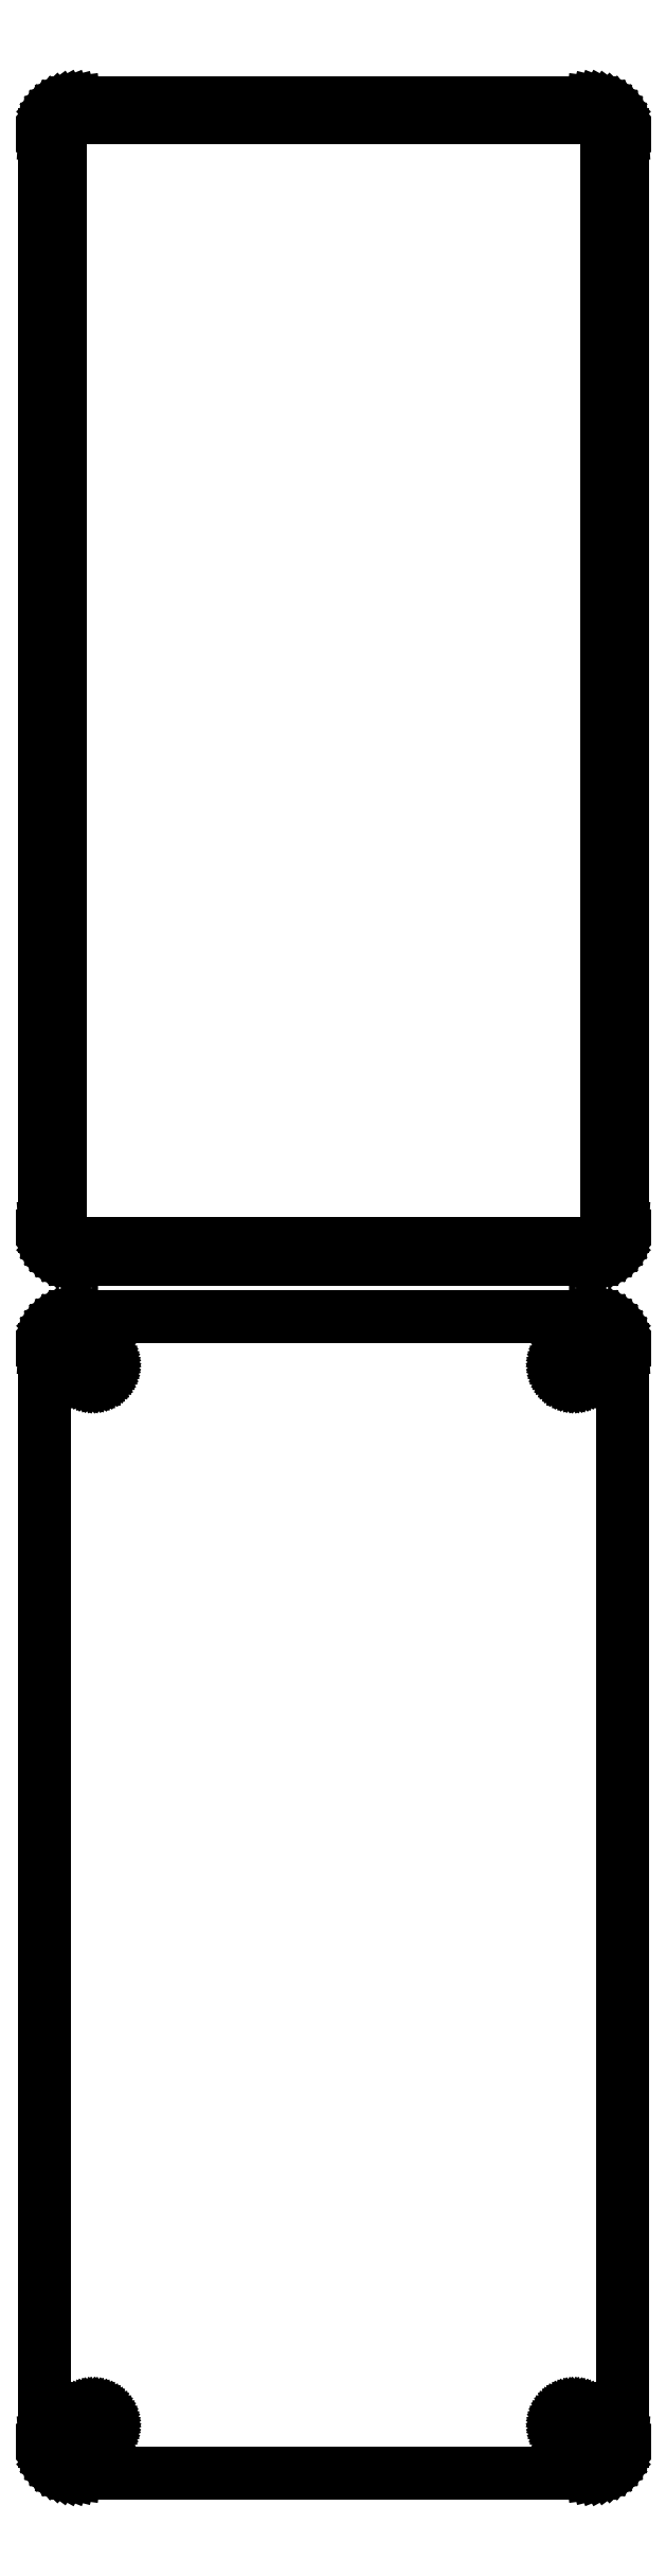
<metadata>
{"format":"dxf","ext":"dxf","renderer":"ezdxf+matplotlib","layout":"modelspace","background":"white","min_lineweight":24,"dpi":150}
</metadata>
<code>
0
SECTION
2
ENTITIES
0
LINE
8
0
10
40.94
20
477.1
11
41.55
21
477.2
0
LINE
8
0
10
41.55
20
477.2
11
42.13
21
477.5
0
LINE
8
0
10
42.13
20
477.5
11
42.68
21
477.8
0
LINE
8
0
10
42.68
20
477.8
11
43.19
21
478.1
0
LINE
8
0
10
43.19
20
478.1
11
43.64
21
478.6
0
LINE
8
0
10
43.64
20
478.6
11
44.05
21
479.1
0
LINE
8
0
10
44.05
20
479.1
11
44.38
21
479.6
0
LINE
8
0
10
44.38
20
479.6
11
44.65
21
480.2
0
LINE
8
0
10
44.65
20
480.2
11
44.84
21
480.8
0
LINE
8
0
10
44.84
20
480.8
11
44.96
21
481.4
0
LINE
8
0
10
44.96
20
481.4
11
45
21
482
0
LINE
8
0
10
45
20
482
11
45
21
652
0
LINE
8
0
10
45
20
652
11
44.96
21
652.6
0
LINE
8
0
10
44.96
20
652.6
11
44.84
21
653.2
0
LINE
8
0
10
44.84
20
653.2
11
44.65
21
653.8
0
LINE
8
0
10
44.65
20
653.8
11
44.38
21
654.4
0
LINE
8
0
10
44.38
20
654.4
11
44.05
21
654.9
0
LINE
8
0
10
44.05
20
654.9
11
43.64
21
655.4
0
LINE
8
0
10
43.64
20
655.4
11
43.19
21
655.9
0
LINE
8
0
10
43.19
20
655.9
11
42.68
21
656.2
0
LINE
8
0
10
42.68
20
656.2
11
42.13
21
656.5
0
LINE
8
0
10
42.13
20
656.5
11
41.55
21
656.8
0
LINE
8
0
10
41.55
20
656.8
11
40.94
21
656.9
0
LINE
8
0
10
40.94
20
656.9
11
40.31
21
657
0
LINE
8
0
10
40.31
20
657
11
-40.31
21
657
0
LINE
8
0
10
-40.31
20
657
11
-40.94
21
656.9
0
LINE
8
0
10
-40.94
20
656.9
11
-41.55
21
656.8
0
LINE
8
0
10
-41.55
20
656.8
11
-42.13
21
656.5
0
LINE
8
0
10
-42.13
20
656.5
11
-42.68
21
656.2
0
LINE
8
0
10
-42.68
20
656.2
11
-43.19
21
655.9
0
LINE
8
0
10
-43.19
20
655.9
11
-43.64
21
655.4
0
LINE
8
0
10
-43.64
20
655.4
11
-44.05
21
654.9
0
LINE
8
0
10
-44.05
20
654.9
11
-44.38
21
654.4
0
LINE
8
0
10
-44.38
20
654.4
11
-44.65
21
653.8
0
LINE
8
0
10
-44.65
20
653.8
11
-44.84
21
653.2
0
LINE
8
0
10
-44.84
20
653.2
11
-44.96
21
652.6
0
LINE
8
0
10
-44.96
20
652.6
11
-45
21
652
0
LINE
8
0
10
-45
20
652
11
-45
21
482
0
LINE
8
0
10
-45
20
482
11
-44.96
21
481.4
0
LINE
8
0
10
-44.96
20
481.4
11
-44.84
21
480.8
0
LINE
8
0
10
-44.84
20
480.8
11
-44.65
21
480.2
0
LINE
8
0
10
-44.65
20
480.2
11
-44.38
21
479.6
0
LINE
8
0
10
-44.38
20
479.6
11
-44.05
21
479.1
0
LINE
8
0
10
-44.05
20
479.1
11
-43.64
21
478.6
0
LINE
8
0
10
-43.64
20
478.6
11
-43.19
21
478.1
0
LINE
8
0
10
-43.19
20
478.1
11
-42.68
21
477.8
0
LINE
8
0
10
-42.68
20
477.8
11
-42.13
21
477.5
0
LINE
8
0
10
-42.13
20
477.5
11
-41.55
21
477.2
0
LINE
8
0
10
-41.55
20
477.2
11
-40.94
21
477.1
0
LINE
8
0
10
-40.94
20
477.1
11
-40.31
21
477
0
LINE
8
0
10
-40.31
20
477
11
40.31
21
477
0
LINE
8
0
10
40.31
20
477
11
40.94
21
477.1
0
LINE
8
0
10
-39.7
20
479.4
11
-40.08
21
479.4
0
LINE
8
0
10
-40.08
20
479.4
11
-40.46
21
479.5
0
LINE
8
0
10
-40.46
20
479.5
11
-40.83
21
479.7
0
LINE
8
0
10
-40.83
20
479.7
11
-41.17
21
479.9
0
LINE
8
0
10
-41.17
20
479.9
11
-41.48
21
480.1
0
LINE
8
0
10
-41.48
20
480.1
11
-41.77
21
480.4
0
LINE
8
0
10
-41.77
20
480.4
11
-42.02
21
480.7
0
LINE
8
0
10
-42.02
20
480.7
11
-42.23
21
481
0
LINE
8
0
10
-42.23
20
481
11
-42.39
21
481.4
0
LINE
8
0
10
-42.39
20
481.4
11
-42.52
21
481.7
0
LINE
8
0
10
-42.52
20
481.7
11
-42.59
21
482.1
0
LINE
8
0
10
-42.59
20
482.1
11
-42.61
21
482.5
0
LINE
8
0
10
-42.61
20
482.5
11
-42.61
21
651.5
0
LINE
8
0
10
-42.61
20
651.5
11
-42.59
21
651.9
0
LINE
8
0
10
-42.59
20
651.9
11
-42.52
21
652.3
0
LINE
8
0
10
-42.52
20
652.3
11
-42.39
21
652.6
0
LINE
8
0
10
-42.39
20
652.6
11
-42.23
21
653
0
LINE
8
0
10
-42.23
20
653
11
-42.02
21
653.3
0
LINE
8
0
10
-42.02
20
653.3
11
-41.77
21
653.6
0
LINE
8
0
10
-41.77
20
653.6
11
-41.48
21
653.9
0
LINE
8
0
10
-41.48
20
653.9
11
-41.17
21
654.1
0
LINE
8
0
10
-41.17
20
654.1
11
-40.83
21
654.3
0
LINE
8
0
10
-40.83
20
654.3
11
-40.46
21
654.5
0
LINE
8
0
10
-40.46
20
654.5
11
-40.08
21
654.6
0
LINE
8
0
10
-40.08
20
654.6
11
-39.7
21
654.6
0
LINE
8
0
10
-39.7
20
654.6
11
39.7
21
654.6
0
LINE
8
0
10
39.7
20
654.6
11
40.08
21
654.6
0
LINE
8
0
10
40.08
20
654.6
11
40.46
21
654.5
0
LINE
8
0
10
40.46
20
654.5
11
40.83
21
654.3
0
LINE
8
0
10
40.83
20
654.3
11
41.17
21
654.1
0
LINE
8
0
10
41.17
20
654.1
11
41.48
21
653.9
0
LINE
8
0
10
41.48
20
653.9
11
41.77
21
653.6
0
LINE
8
0
10
41.77
20
653.6
11
42.02
21
653.3
0
LINE
8
0
10
42.02
20
653.3
11
42.23
21
653
0
LINE
8
0
10
42.23
20
653
11
42.39
21
652.6
0
LINE
8
0
10
42.39
20
652.6
11
42.52
21
652.3
0
LINE
8
0
10
42.52
20
652.3
11
42.59
21
651.9
0
LINE
8
0
10
42.59
20
651.9
11
42.61
21
651.5
0
LINE
8
0
10
42.61
20
651.5
11
42.61
21
482.5
0
LINE
8
0
10
42.61
20
482.5
11
42.59
21
482.1
0
LINE
8
0
10
42.59
20
482.1
11
42.52
21
481.7
0
LINE
8
0
10
42.52
20
481.7
11
42.39
21
481.4
0
LINE
8
0
10
42.39
20
481.4
11
42.23
21
481
0
LINE
8
0
10
42.23
20
481
11
42.02
21
480.7
0
LINE
8
0
10
42.02
20
480.7
11
41.77
21
480.4
0
LINE
8
0
10
41.77
20
480.4
11
41.48
21
480.1
0
LINE
8
0
10
41.48
20
480.1
11
41.17
21
479.9
0
LINE
8
0
10
41.17
20
479.9
11
40.83
21
479.7
0
LINE
8
0
10
40.83
20
479.7
11
40.46
21
479.5
0
LINE
8
0
10
40.46
20
479.5
11
40.08
21
479.4
0
LINE
8
0
10
40.08
20
479.4
11
39.7
21
479.4
0
LINE
8
0
10
39.7
20
479.4
11
-39.7
21
479.4
0
LINE
8
0
10
40.94
20
288.1
11
41.55
21
288.2
0
LINE
8
0
10
41.55
20
288.2
11
42.13
21
288.5
0
LINE
8
0
10
42.13
20
288.5
11
42.68
21
288.8
0
LINE
8
0
10
42.68
20
288.8
11
43.19
21
289.1
0
LINE
8
0
10
43.19
20
289.1
11
43.64
21
289.6
0
LINE
8
0
10
43.64
20
289.6
11
44.05
21
290.1
0
LINE
8
0
10
44.05
20
290.1
11
44.38
21
290.6
0
LINE
8
0
10
44.38
20
290.6
11
44.65
21
291.2
0
LINE
8
0
10
44.65
20
291.2
11
44.84
21
291.8
0
LINE
8
0
10
44.84
20
291.8
11
44.96
21
292.4
0
LINE
8
0
10
44.96
20
292.4
11
45
21
293
0
LINE
8
0
10
45
20
293
11
45
21
463
0
LINE
8
0
10
45
20
463
11
44.96
21
463.6
0
LINE
8
0
10
44.96
20
463.6
11
44.84
21
464.2
0
LINE
8
0
10
44.84
20
464.2
11
44.65
21
464.8
0
LINE
8
0
10
44.65
20
464.8
11
44.38
21
465.4
0
LINE
8
0
10
44.38
20
465.4
11
44.05
21
465.9
0
LINE
8
0
10
44.05
20
465.9
11
43.64
21
466.4
0
LINE
8
0
10
43.64
20
466.4
11
43.19
21
466.9
0
LINE
8
0
10
43.19
20
466.9
11
42.68
21
467.2
0
LINE
8
0
10
42.68
20
467.2
11
42.13
21
467.5
0
LINE
8
0
10
42.13
20
467.5
11
41.55
21
467.8
0
LINE
8
0
10
41.55
20
467.8
11
40.94
21
467.9
0
LINE
8
0
10
40.94
20
467.9
11
40.31
21
468
0
LINE
8
0
10
40.31
20
468
11
-40.31
21
468
0
LINE
8
0
10
-40.31
20
468
11
-40.94
21
467.9
0
LINE
8
0
10
-40.94
20
467.9
11
-41.55
21
467.8
0
LINE
8
0
10
-41.55
20
467.8
11
-42.13
21
467.5
0
LINE
8
0
10
-42.13
20
467.5
11
-42.68
21
467.2
0
LINE
8
0
10
-42.68
20
467.2
11
-43.19
21
466.9
0
LINE
8
0
10
-43.19
20
466.9
11
-43.64
21
466.4
0
LINE
8
0
10
-43.64
20
466.4
11
-44.05
21
465.9
0
LINE
8
0
10
-44.05
20
465.9
11
-44.38
21
465.4
0
LINE
8
0
10
-44.38
20
465.4
11
-44.65
21
464.8
0
LINE
8
0
10
-44.65
20
464.8
11
-44.84
21
464.2
0
LINE
8
0
10
-44.84
20
464.2
11
-44.96
21
463.6
0
LINE
8
0
10
-44.96
20
463.6
11
-45
21
463
0
LINE
8
0
10
-45
20
463
11
-45
21
293
0
LINE
8
0
10
-45
20
293
11
-44.96
21
292.4
0
LINE
8
0
10
-44.96
20
292.4
11
-44.84
21
291.8
0
LINE
8
0
10
-44.84
20
291.8
11
-44.65
21
291.2
0
LINE
8
0
10
-44.65
20
291.2
11
-44.38
21
290.6
0
LINE
8
0
10
-44.38
20
290.6
11
-44.05
21
290.1
0
LINE
8
0
10
-44.05
20
290.1
11
-43.64
21
289.6
0
LINE
8
0
10
-43.64
20
289.6
11
-43.19
21
289.1
0
LINE
8
0
10
-43.19
20
289.1
11
-42.68
21
288.8
0
LINE
8
0
10
-42.68
20
288.8
11
-42.13
21
288.5
0
LINE
8
0
10
-42.13
20
288.5
11
-41.55
21
288.2
0
LINE
8
0
10
-41.55
20
288.2
11
-40.94
21
288.1
0
LINE
8
0
10
-40.94
20
288.1
11
-40.31
21
288
0
LINE
8
0
10
-40.31
20
288
11
40.31
21
288
0
LINE
8
0
10
40.31
20
288
11
40.94
21
288.1
0
LINE
8
0
10
37.37
20
458.4
11
37.1
21
458.4
0
LINE
8
0
10
37.1
20
458.4
11
36.84
21
458.5
0
LINE
8
0
10
36.84
20
458.5
11
36.59
21
458.6
0
LINE
8
0
10
36.59
20
458.6
11
36.36
21
458.7
0
LINE
8
0
10
36.36
20
458.7
11
36.14
21
458.9
0
LINE
8
0
10
36.14
20
458.9
11
35.94
21
459
0
LINE
8
0
10
35.94
20
459
11
35.77
21
459.2
0
LINE
8
0
10
35.77
20
459.2
11
35.63
21
459.5
0
LINE
8
0
10
35.63
20
459.5
11
35.51
21
459.7
0
LINE
8
0
10
35.51
20
459.7
11
35.43
21
460
0
LINE
8
0
10
35.43
20
460
11
35.38
21
460.2
0
LINE
8
0
10
35.38
20
460.2
11
35.36
21
460.5
0
LINE
8
0
10
35.36
20
460.5
11
35.38
21
460.8
0
LINE
8
0
10
35.38
20
460.8
11
35.43
21
461
0
LINE
8
0
10
35.43
20
461
11
35.51
21
461.3
0
LINE
8
0
10
35.51
20
461.3
11
35.63
21
461.5
0
LINE
8
0
10
35.63
20
461.5
11
35.77
21
461.8
0
LINE
8
0
10
35.77
20
461.8
11
35.94
21
462
0
LINE
8
0
10
35.94
20
462
11
36.14
21
462.1
0
LINE
8
0
10
36.14
20
462.1
11
36.36
21
462.3
0
LINE
8
0
10
36.36
20
462.3
11
36.59
21
462.4
0
LINE
8
0
10
36.59
20
462.4
11
36.84
21
462.5
0
LINE
8
0
10
36.84
20
462.5
11
37.1
21
462.6
0
LINE
8
0
10
37.1
20
462.6
11
37.37
21
462.6
0
LINE
8
0
10
37.37
20
462.6
11
37.63
21
462.6
0
LINE
8
0
10
37.63
20
462.6
11
37.9
21
462.6
0
LINE
8
0
10
37.9
20
462.6
11
38.16
21
462.5
0
LINE
8
0
10
38.16
20
462.5
11
38.41
21
462.4
0
LINE
8
0
10
38.41
20
462.4
11
38.64
21
462.3
0
LINE
8
0
10
38.64
20
462.3
11
38.86
21
462.1
0
LINE
8
0
10
38.86
20
462.1
11
39.06
21
462
0
LINE
8
0
10
39.06
20
462
11
39.23
21
461.8
0
LINE
8
0
10
39.23
20
461.8
11
39.37
21
461.5
0
LINE
8
0
10
39.37
20
461.5
11
39.49
21
461.3
0
LINE
8
0
10
39.49
20
461.3
11
39.57
21
461
0
LINE
8
0
10
39.57
20
461
11
39.62
21
460.8
0
LINE
8
0
10
39.62
20
460.8
11
39.64
21
460.5
0
LINE
8
0
10
39.64
20
460.5
11
39.62
21
460.2
0
LINE
8
0
10
39.62
20
460.2
11
39.57
21
460
0
LINE
8
0
10
39.57
20
460
11
39.49
21
459.7
0
LINE
8
0
10
39.49
20
459.7
11
39.37
21
459.5
0
LINE
8
0
10
39.37
20
459.5
11
39.23
21
459.2
0
LINE
8
0
10
39.23
20
459.2
11
39.06
21
459
0
LINE
8
0
10
39.06
20
459
11
38.86
21
458.9
0
LINE
8
0
10
38.86
20
458.9
11
38.64
21
458.7
0
LINE
8
0
10
38.64
20
458.7
11
38.41
21
458.6
0
LINE
8
0
10
38.41
20
458.6
11
38.16
21
458.5
0
LINE
8
0
10
38.16
20
458.5
11
37.9
21
458.4
0
LINE
8
0
10
37.9
20
458.4
11
37.63
21
458.4
0
LINE
8
0
10
37.63
20
458.4
11
37.37
21
458.4
0
LINE
8
0
10
-37.63
20
458.4
11
-37.9
21
458.4
0
LINE
8
0
10
-37.9
20
458.4
11
-38.16
21
458.5
0
LINE
8
0
10
-38.16
20
458.5
11
-38.41
21
458.6
0
LINE
8
0
10
-38.41
20
458.6
11
-38.64
21
458.7
0
LINE
8
0
10
-38.64
20
458.7
11
-38.86
21
458.9
0
LINE
8
0
10
-38.86
20
458.9
11
-39.06
21
459
0
LINE
8
0
10
-39.06
20
459
11
-39.23
21
459.2
0
LINE
8
0
10
-39.23
20
459.2
11
-39.37
21
459.5
0
LINE
8
0
10
-39.37
20
459.5
11
-39.49
21
459.7
0
LINE
8
0
10
-39.49
20
459.7
11
-39.57
21
460
0
LINE
8
0
10
-39.57
20
460
11
-39.62
21
460.2
0
LINE
8
0
10
-39.62
20
460.2
11
-39.64
21
460.5
0
LINE
8
0
10
-39.64
20
460.5
11
-39.62
21
460.8
0
LINE
8
0
10
-39.62
20
460.8
11
-39.57
21
461
0
LINE
8
0
10
-39.57
20
461
11
-39.49
21
461.3
0
LINE
8
0
10
-39.49
20
461.3
11
-39.37
21
461.5
0
LINE
8
0
10
-39.37
20
461.5
11
-39.23
21
461.8
0
LINE
8
0
10
-39.23
20
461.8
11
-39.06
21
462
0
LINE
8
0
10
-39.06
20
462
11
-38.86
21
462.1
0
LINE
8
0
10
-38.86
20
462.1
11
-38.64
21
462.3
0
LINE
8
0
10
-38.64
20
462.3
11
-38.41
21
462.4
0
LINE
8
0
10
-38.41
20
462.4
11
-38.16
21
462.5
0
LINE
8
0
10
-38.16
20
462.5
11
-37.9
21
462.6
0
LINE
8
0
10
-37.9
20
462.6
11
-37.63
21
462.6
0
LINE
8
0
10
-37.63
20
462.6
11
-37.37
21
462.6
0
LINE
8
0
10
-37.37
20
462.6
11
-37.1
21
462.6
0
LINE
8
0
10
-37.1
20
462.6
11
-36.84
21
462.5
0
LINE
8
0
10
-36.84
20
462.5
11
-36.59
21
462.4
0
LINE
8
0
10
-36.59
20
462.4
11
-36.36
21
462.3
0
LINE
8
0
10
-36.36
20
462.3
11
-36.14
21
462.1
0
LINE
8
0
10
-36.14
20
462.1
11
-35.94
21
462
0
LINE
8
0
10
-35.94
20
462
11
-35.77
21
461.8
0
LINE
8
0
10
-35.77
20
461.8
11
-35.63
21
461.5
0
LINE
8
0
10
-35.63
20
461.5
11
-35.51
21
461.3
0
LINE
8
0
10
-35.51
20
461.3
11
-35.43
21
461
0
LINE
8
0
10
-35.43
20
461
11
-35.38
21
460.8
0
LINE
8
0
10
-35.38
20
460.8
11
-35.36
21
460.5
0
LINE
8
0
10
-35.36
20
460.5
11
-35.38
21
460.2
0
LINE
8
0
10
-35.38
20
460.2
11
-35.43
21
460
0
LINE
8
0
10
-35.43
20
460
11
-35.51
21
459.7
0
LINE
8
0
10
-35.51
20
459.7
11
-35.63
21
459.5
0
LINE
8
0
10
-35.63
20
459.5
11
-35.77
21
459.2
0
LINE
8
0
10
-35.77
20
459.2
11
-35.94
21
459
0
LINE
8
0
10
-35.94
20
459
11
-36.14
21
458.9
0
LINE
8
0
10
-36.14
20
458.9
11
-36.36
21
458.7
0
LINE
8
0
10
-36.36
20
458.7
11
-36.59
21
458.6
0
LINE
8
0
10
-36.59
20
458.6
11
-36.84
21
458.5
0
LINE
8
0
10
-36.84
20
458.5
11
-37.1
21
458.4
0
LINE
8
0
10
-37.1
20
458.4
11
-37.37
21
458.4
0
LINE
8
0
10
-37.37
20
458.4
11
-37.63
21
458.4
0
LINE
8
0
10
37.37
20
293.4
11
37.1
21
293.4
0
LINE
8
0
10
37.1
20
293.4
11
36.84
21
293.5
0
LINE
8
0
10
36.84
20
293.5
11
36.59
21
293.6
0
LINE
8
0
10
36.59
20
293.6
11
36.36
21
293.7
0
LINE
8
0
10
36.36
20
293.7
11
36.14
21
293.9
0
LINE
8
0
10
36.14
20
293.9
11
35.94
21
294
0
LINE
8
0
10
35.94
20
294
11
35.77
21
294.2
0
LINE
8
0
10
35.77
20
294.2
11
35.63
21
294.5
0
LINE
8
0
10
35.63
20
294.5
11
35.51
21
294.7
0
LINE
8
0
10
35.51
20
294.7
11
35.43
21
295
0
LINE
8
0
10
35.43
20
295
11
35.38
21
295.2
0
LINE
8
0
10
35.38
20
295.2
11
35.36
21
295.5
0
LINE
8
0
10
35.36
20
295.5
11
35.38
21
295.8
0
LINE
8
0
10
35.38
20
295.8
11
35.43
21
296
0
LINE
8
0
10
35.43
20
296
11
35.51
21
296.3
0
LINE
8
0
10
35.51
20
296.3
11
35.63
21
296.5
0
LINE
8
0
10
35.63
20
296.5
11
35.77
21
296.8
0
LINE
8
0
10
35.77
20
296.8
11
35.94
21
297
0
LINE
8
0
10
35.94
20
297
11
36.14
21
297.1
0
LINE
8
0
10
36.14
20
297.1
11
36.36
21
297.3
0
LINE
8
0
10
36.36
20
297.3
11
36.59
21
297.4
0
LINE
8
0
10
36.59
20
297.4
11
36.84
21
297.5
0
LINE
8
0
10
36.84
20
297.5
11
37.1
21
297.6
0
LINE
8
0
10
37.1
20
297.6
11
37.37
21
297.6
0
LINE
8
0
10
37.37
20
297.6
11
37.63
21
297.6
0
LINE
8
0
10
37.63
20
297.6
11
37.9
21
297.6
0
LINE
8
0
10
37.9
20
297.6
11
38.16
21
297.5
0
LINE
8
0
10
38.16
20
297.5
11
38.41
21
297.4
0
LINE
8
0
10
38.41
20
297.4
11
38.64
21
297.3
0
LINE
8
0
10
38.64
20
297.3
11
38.86
21
297.1
0
LINE
8
0
10
38.86
20
297.1
11
39.06
21
297
0
LINE
8
0
10
39.06
20
297
11
39.23
21
296.8
0
LINE
8
0
10
39.23
20
296.8
11
39.37
21
296.5
0
LINE
8
0
10
39.37
20
296.5
11
39.49
21
296.3
0
LINE
8
0
10
39.49
20
296.3
11
39.57
21
296
0
LINE
8
0
10
39.57
20
296
11
39.62
21
295.8
0
LINE
8
0
10
39.62
20
295.8
11
39.64
21
295.5
0
LINE
8
0
10
39.64
20
295.5
11
39.62
21
295.2
0
LINE
8
0
10
39.62
20
295.2
11
39.57
21
295
0
LINE
8
0
10
39.57
20
295
11
39.49
21
294.7
0
LINE
8
0
10
39.49
20
294.7
11
39.37
21
294.5
0
LINE
8
0
10
39.37
20
294.5
11
39.23
21
294.2
0
LINE
8
0
10
39.23
20
294.2
11
39.06
21
294
0
LINE
8
0
10
39.06
20
294
11
38.86
21
293.9
0
LINE
8
0
10
38.86
20
293.9
11
38.64
21
293.7
0
LINE
8
0
10
38.64
20
293.7
11
38.41
21
293.6
0
LINE
8
0
10
38.41
20
293.6
11
38.16
21
293.5
0
LINE
8
0
10
38.16
20
293.5
11
37.9
21
293.4
0
LINE
8
0
10
37.9
20
293.4
11
37.63
21
293.4
0
LINE
8
0
10
37.63
20
293.4
11
37.37
21
293.4
0
LINE
8
0
10
-37.63
20
293.4
11
-37.9
21
293.4
0
LINE
8
0
10
-37.9
20
293.4
11
-38.16
21
293.5
0
LINE
8
0
10
-38.16
20
293.5
11
-38.41
21
293.6
0
LINE
8
0
10
-38.41
20
293.6
11
-38.64
21
293.7
0
LINE
8
0
10
-38.64
20
293.7
11
-38.86
21
293.9
0
LINE
8
0
10
-38.86
20
293.9
11
-39.06
21
294
0
LINE
8
0
10
-39.06
20
294
11
-39.23
21
294.2
0
LINE
8
0
10
-39.23
20
294.2
11
-39.37
21
294.5
0
LINE
8
0
10
-39.37
20
294.5
11
-39.49
21
294.7
0
LINE
8
0
10
-39.49
20
294.7
11
-39.57
21
295
0
LINE
8
0
10
-39.57
20
295
11
-39.62
21
295.2
0
LINE
8
0
10
-39.62
20
295.2
11
-39.64
21
295.5
0
LINE
8
0
10
-39.64
20
295.5
11
-39.62
21
295.8
0
LINE
8
0
10
-39.62
20
295.8
11
-39.57
21
296
0
LINE
8
0
10
-39.57
20
296
11
-39.49
21
296.3
0
LINE
8
0
10
-39.49
20
296.3
11
-39.37
21
296.5
0
LINE
8
0
10
-39.37
20
296.5
11
-39.23
21
296.8
0
LINE
8
0
10
-39.23
20
296.8
11
-39.06
21
297
0
LINE
8
0
10
-39.06
20
297
11
-38.86
21
297.1
0
LINE
8
0
10
-38.86
20
297.1
11
-38.64
21
297.3
0
LINE
8
0
10
-38.64
20
297.3
11
-38.41
21
297.4
0
LINE
8
0
10
-38.41
20
297.4
11
-38.16
21
297.5
0
LINE
8
0
10
-38.16
20
297.5
11
-37.9
21
297.6
0
LINE
8
0
10
-37.9
20
297.6
11
-37.63
21
297.6
0
LINE
8
0
10
-37.63
20
297.6
11
-37.37
21
297.6
0
LINE
8
0
10
-37.37
20
297.6
11
-37.1
21
297.6
0
LINE
8
0
10
-37.1
20
297.6
11
-36.84
21
297.5
0
LINE
8
0
10
-36.84
20
297.5
11
-36.59
21
297.4
0
LINE
8
0
10
-36.59
20
297.4
11
-36.36
21
297.3
0
LINE
8
0
10
-36.36
20
297.3
11
-36.14
21
297.1
0
LINE
8
0
10
-36.14
20
297.1
11
-35.94
21
297
0
LINE
8
0
10
-35.94
20
297
11
-35.77
21
296.8
0
LINE
8
0
10
-35.77
20
296.8
11
-35.63
21
296.5
0
LINE
8
0
10
-35.63
20
296.5
11
-35.51
21
296.3
0
LINE
8
0
10
-35.51
20
296.3
11
-35.43
21
296
0
LINE
8
0
10
-35.43
20
296
11
-35.38
21
295.8
0
LINE
8
0
10
-35.38
20
295.8
11
-35.36
21
295.5
0
LINE
8
0
10
-35.36
20
295.5
11
-35.38
21
295.2
0
LINE
8
0
10
-35.38
20
295.2
11
-35.43
21
295
0
LINE
8
0
10
-35.43
20
295
11
-35.51
21
294.7
0
LINE
8
0
10
-35.51
20
294.7
11
-35.63
21
294.5
0
LINE
8
0
10
-35.63
20
294.5
11
-35.77
21
294.2
0
LINE
8
0
10
-35.77
20
294.2
11
-35.94
21
294
0
LINE
8
0
10
-35.94
20
294
11
-36.14
21
293.9
0
LINE
8
0
10
-36.14
20
293.9
11
-36.36
21
293.7
0
LINE
8
0
10
-36.36
20
293.7
11
-36.59
21
293.6
0
LINE
8
0
10
-36.59
20
293.6
11
-36.84
21
293.5
0
LINE
8
0
10
-36.84
20
293.5
11
-37.1
21
293.4
0
LINE
8
0
10
-37.1
20
293.4
11
-37.37
21
293.4
0
LINE
8
0
10
-37.37
20
293.4
11
-37.63
21
293.4
0
ENDSEC
0
EOF

</code>
